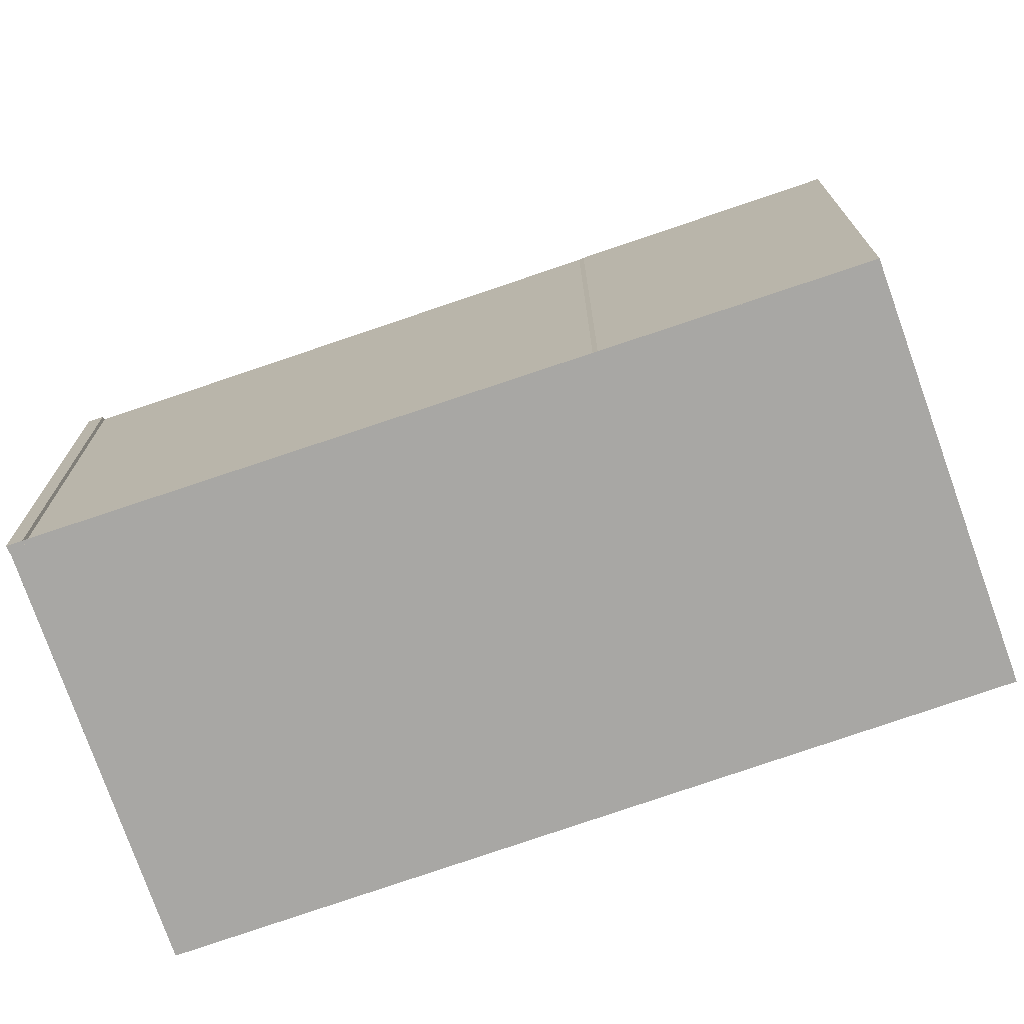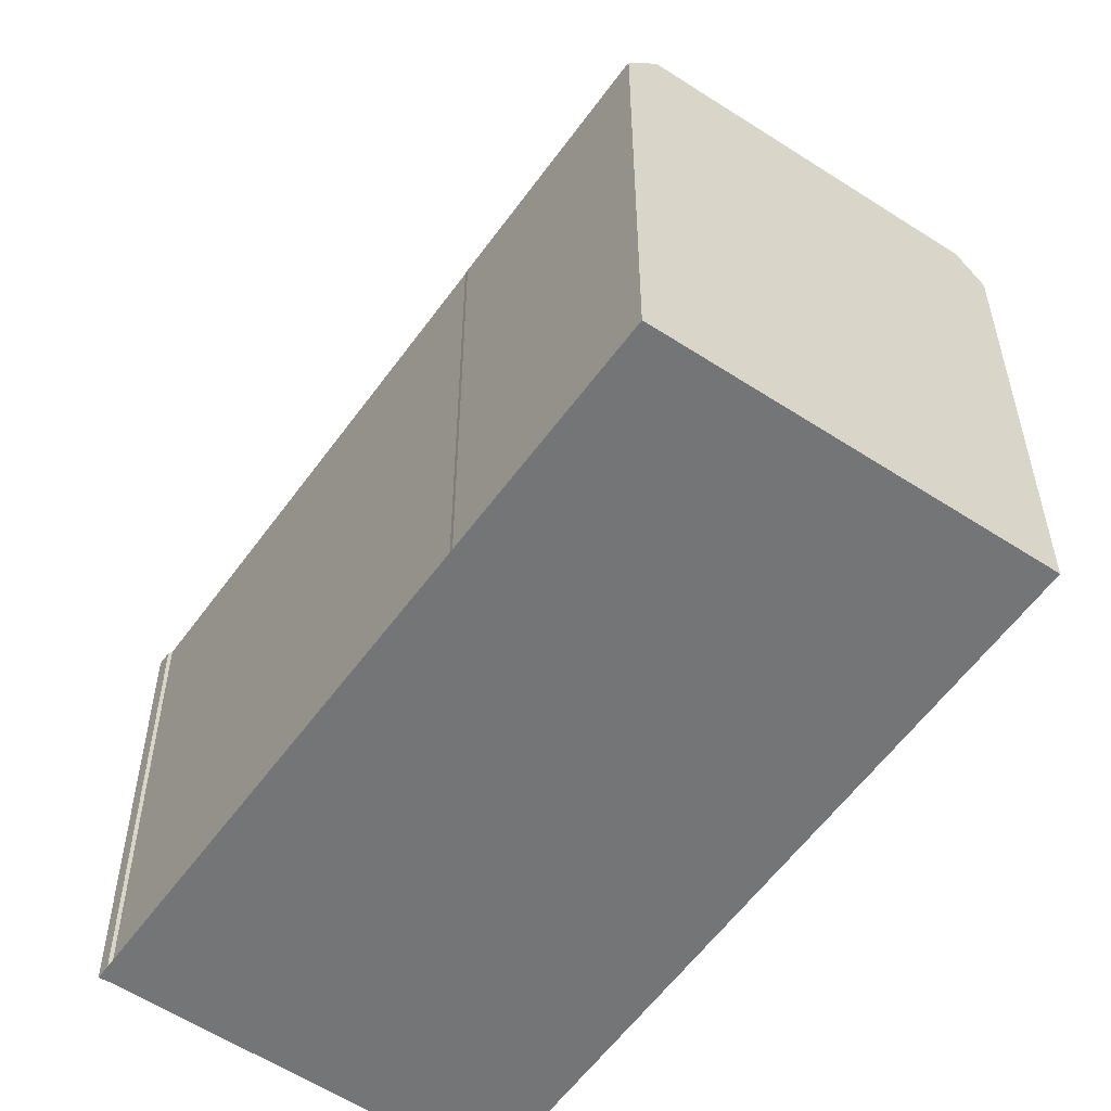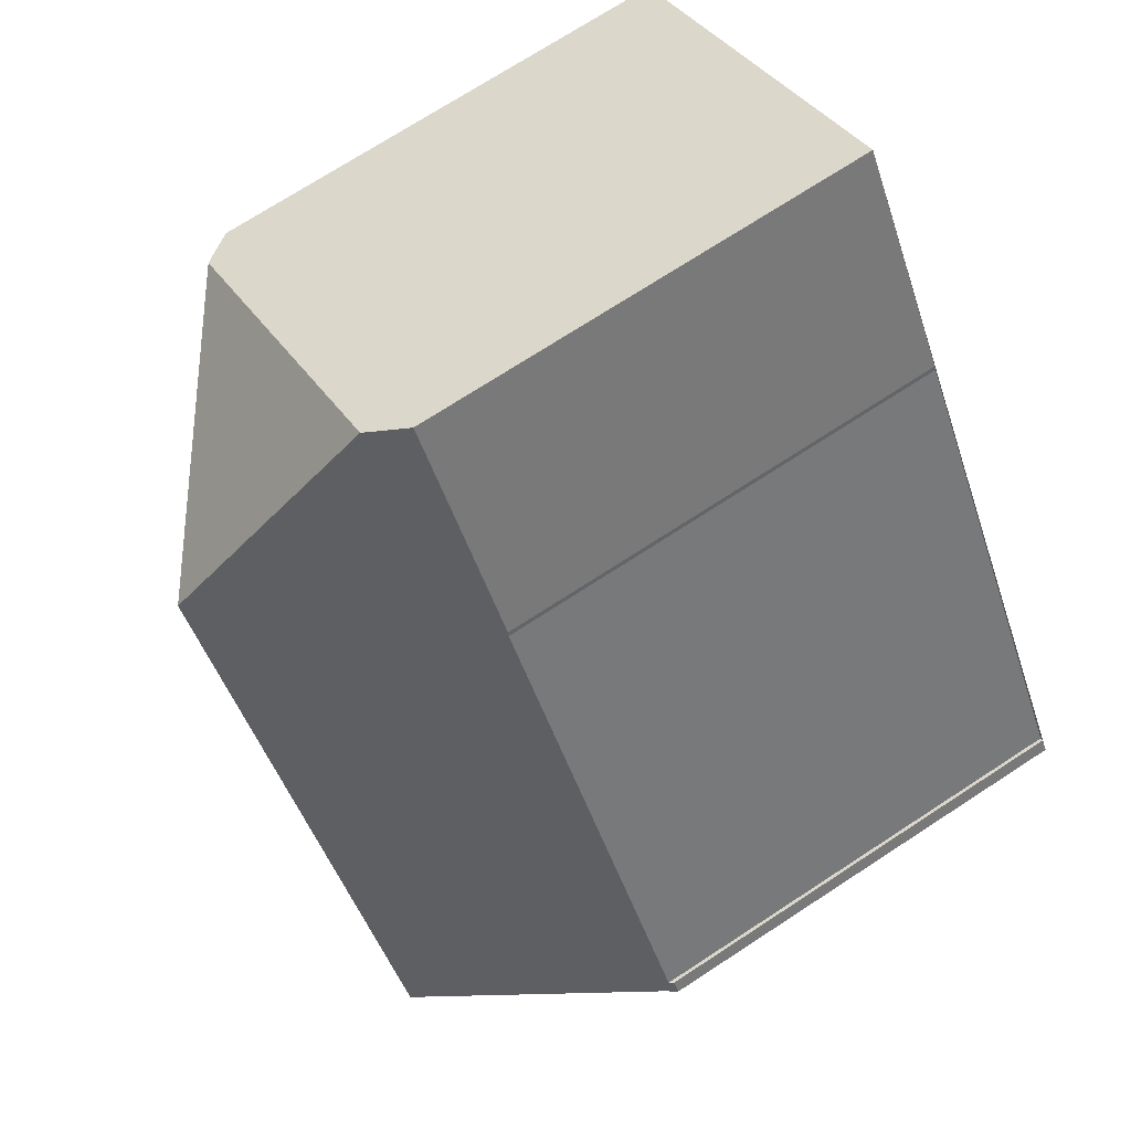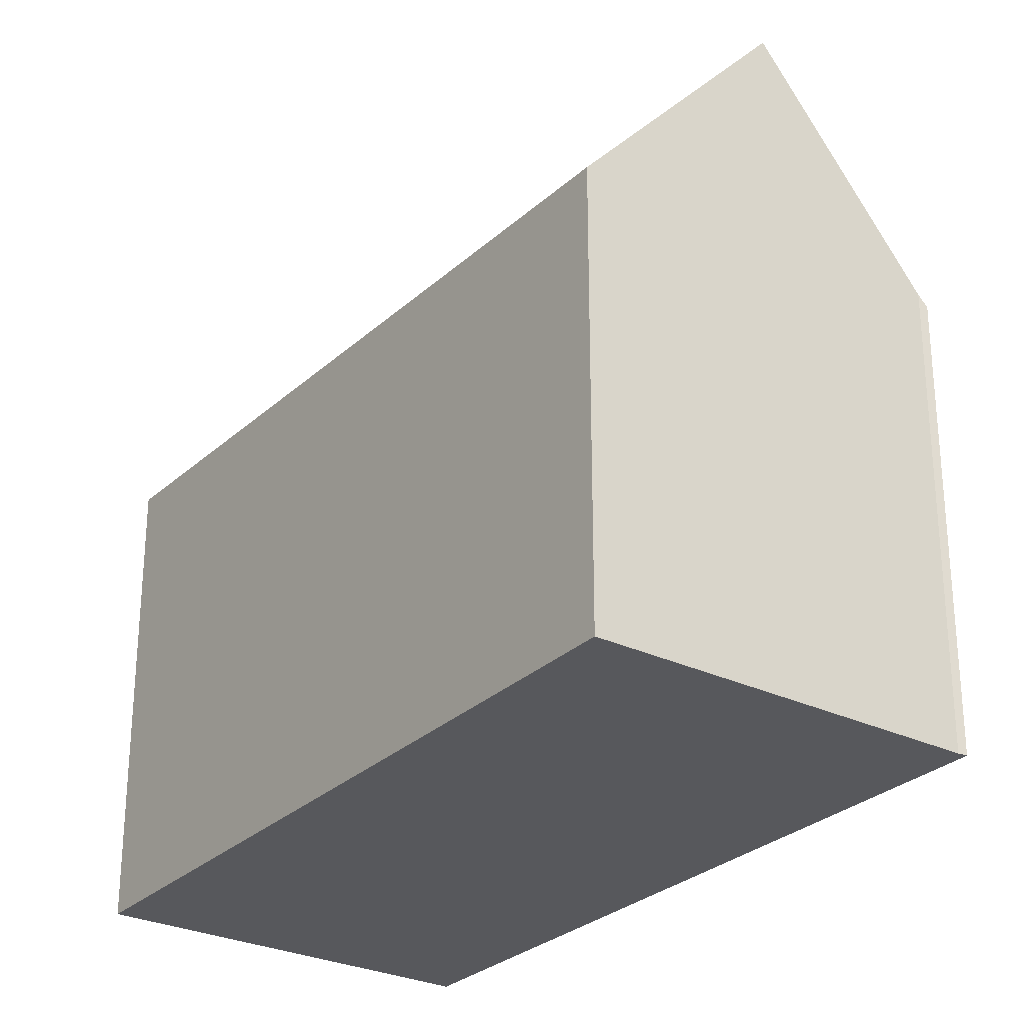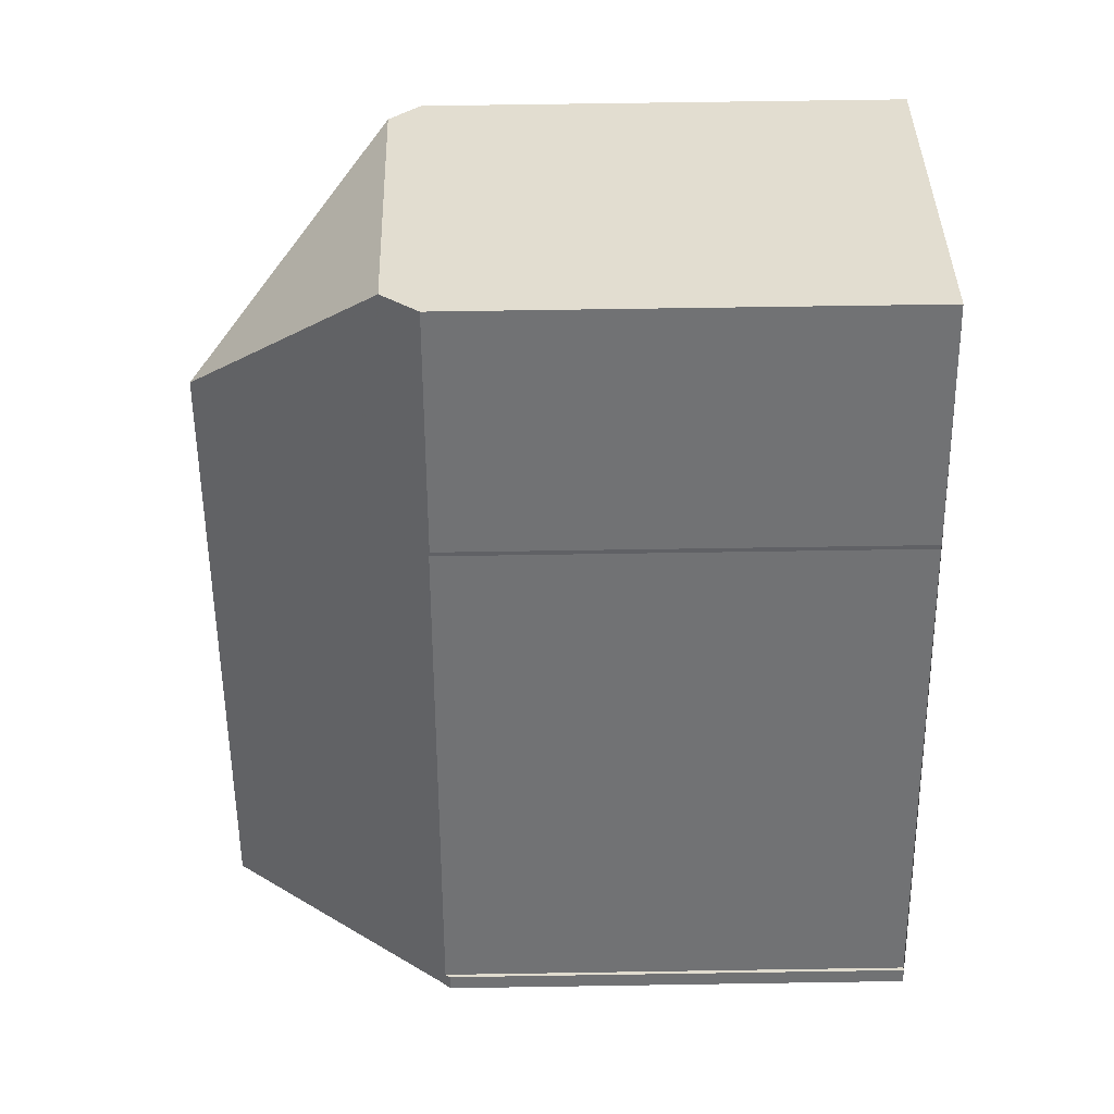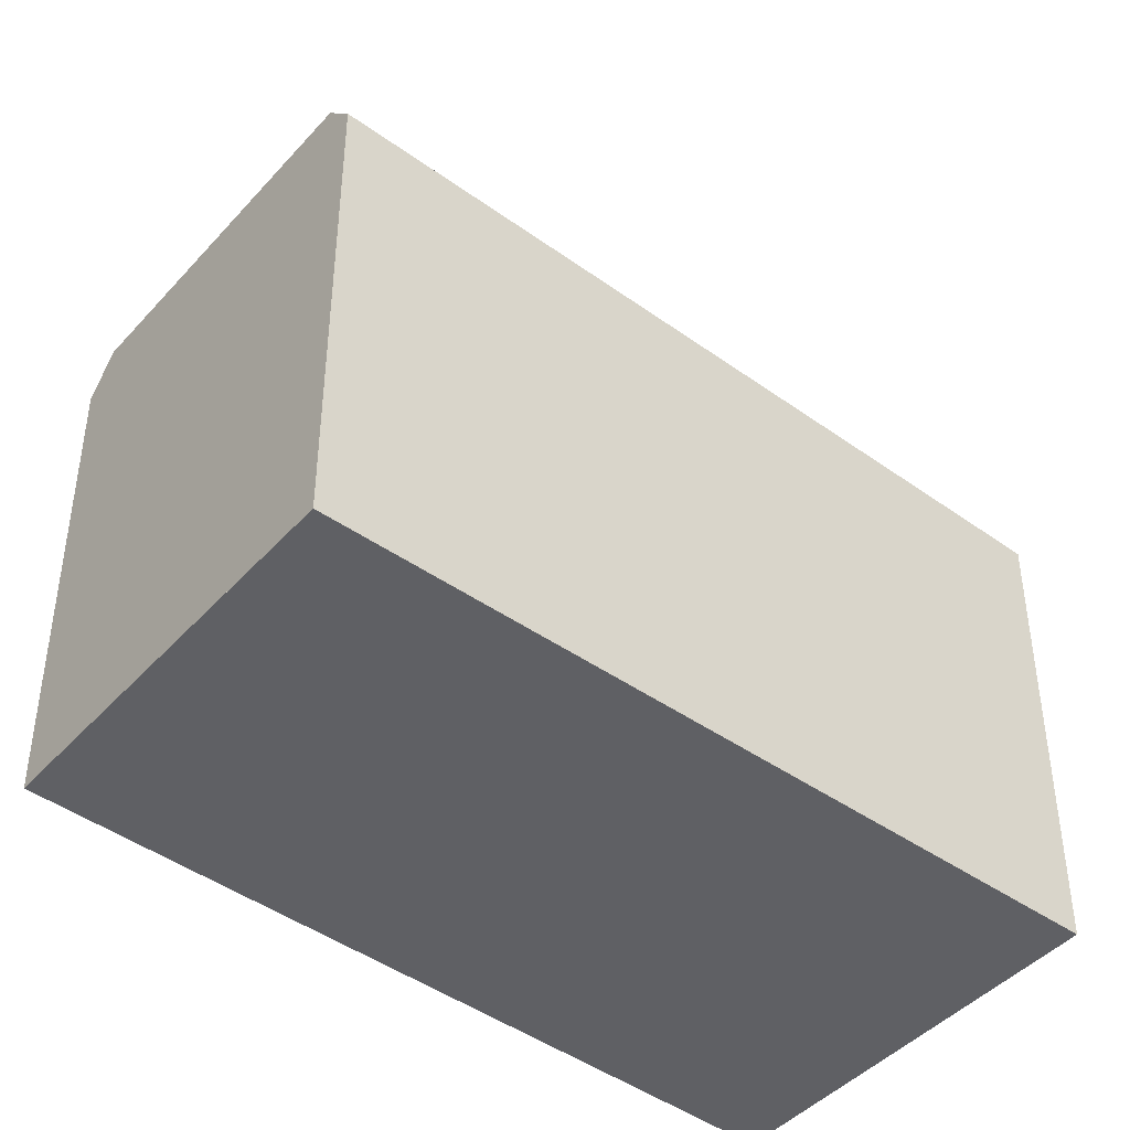
<metadata>
{"format":"obj","ext":"obj","renderer":"f3d","projection":"perspective","resolution":1024,"background":"white","views":[{"elev":-74.6,"azim":142.5,"up":"+Z"},{"elev":-56.5,"azim":178.5,"up":"+Z"},{"elev":72.4,"azim":56.9,"up":"+Y"},{"elev":-28.4,"azim":-2.5,"up":"+Z"},{"elev":68.3,"azim":89.1,"up":"+Y"},{"elev":-44.8,"azim":-96.0,"up":"+Z"}]}
</metadata>
<code>
v -107.7 -710.6 7.004
v -101.3 -720.4 6.7
v -102.8 -707.4 6.851
v -100.7 -710.5 6.864
v -100.7 -710.5 6.874
v -96.45 -716.9 6.903
v -96.41 -716.9 6.835
v -96.28 -717.1 6.836
v -96.41 -717.1 7.001
v -98.65 -718.6 10.21
v -107.4 -710.4 7.465
v -103.7 -711.2 10.27
v -107.2 -710.4 7.605
v -100.7 -720 7.444
v -101.3 -720.4 6.707
v -107.7 -710.6 7.011
v -107.7 -710.6 7.004
v -107.7 -710.6 7.01
v -107.3 -710.4 7.479
v -98.65 -718.6 10.21
v -107.4 -710.4 7.465
v -103.2 -707.7 7.397
v -103.7 -711.2 10.27
v -103.7 -711.2 10.27
v -103.2 -707.7 7.397
v -107.2 -710.4 7.605
v -107.2 -710.2 7.462
v -103.2 -707.7 7.411
v -107.2 -710.3 7.476
v -103.2 -707.7 7.411
v -102.8 -707.4 6.851
v -107.3 -710.4 7.479
v -102.8 -707.4 6.858
v -100.7 -710.5 6.872
v -96.45 -716.9 6.901
v -96.33 -717.1 6.902
v -102.8 -707.4 6.858
v -106.4 -709.7 7.463
v -106.4 -709.7 7.449
v -105.7 -710.8 8.751
v -99.89 -719.4 8.573
v -105.7 -710.8 8.751
v -98.68 -718.6 10.21
v -98.68 -718.6 10.21
v -99.92 -719.4 8.574
v -100.8 -720 7.444
v -101.3 -720.3 6.708
v -101.3 -720.3 6.702
v -96.37 -717 6.901
v -96.32 -717 6.836
v -107.7 -710.6 7.011
v -107.7 -710.6 7.004
v -107.7 -710.6 0
v -107.7 -710.6 -8.882e-16
v -101.3 -720.3 6.702
v -101.3 -720.4 6.7
v -101.3 -720.4 8.882e-16
v -101.3 -720.3 0
v -102.8 -707.4 6.851
v -102.8 -707.4 6.851
v -102.8 -707.4 0
v -102.8 -707.4 0
v -100.7 -710.5 6.872
v -100.7 -710.5 6.864
v -100.7 -710.5 0
v -100.7 -710.5 0
v -96.45 -716.9 6.903
v -100.7 -710.5 6.874
v -100.7 -710.5 -8.882e-16
v -96.45 -716.9 0
v -96.45 -716.9 6.901
v -96.45 -716.9 6.903
v -96.45 -716.9 0
v -96.45 -716.9 0
v -96.32 -717 6.836
v -96.41 -716.9 6.835
v -96.41 -716.9 8.882e-16
v -96.32 -717 0
v -96.33 -717.1 6.902
v -96.28 -717.1 6.836
v -96.28 -717.1 8.882e-16
v -96.33 -717.1 0
v -98.65 -718.6 10.21
v -96.41 -717.1 7.001
v -96.41 -717.1 8.882e-16
v -98.65 -718.6 0
v -99.89 -719.4 8.573
v -98.65 -718.6 10.21
v -98.65 -718.6 0
v -99.89 -719.4 0
v -101.3 -720.4 6.707
v -100.7 -720 7.444
v -100.7 -720 8.882e-16
v -101.3 -720.4 0
v -101.3 -720.4 6.7
v -101.3 -720.4 6.707
v -101.3 -720.4 0
v -101.3 -720.4 8.882e-16
v -107.4 -710.4 7.465
v -107.7 -710.6 7.011
v -107.7 -710.6 -8.882e-16
v -107.4 -710.4 8.882e-16
v -107.7 -710.6 7.004
v -107.7 -710.6 7.004
v -107.7 -710.6 8.882e-16
v -107.7 -710.6 0
v -107.2 -710.2 7.462
v -107.4 -710.4 7.465
v -107.4 -710.4 8.882e-16
v -107.2 -710.2 0
v -102.8 -707.4 6.858
v -103.2 -707.7 7.397
v -103.2 -707.7 8.882e-16
v -102.8 -707.4 0
v -106.4 -709.7 7.449
v -107.2 -710.2 7.462
v -107.2 -710.2 0
v -106.4 -709.7 0
v -100.7 -710.5 6.864
v -102.8 -707.4 6.851
v -102.8 -707.4 0
v -100.7 -710.5 0
v -100.7 -710.5 6.874
v -100.7 -710.5 6.872
v -100.7 -710.5 0
v -100.7 -710.5 -8.882e-16
v -96.41 -716.9 6.835
v -96.45 -716.9 6.901
v -96.45 -716.9 0
v -96.41 -716.9 8.882e-16
v -96.41 -717.1 7.001
v -96.33 -717.1 6.902
v -96.33 -717.1 0
v -96.41 -717.1 8.882e-16
v -102.8 -707.4 6.851
v -102.8 -707.4 6.858
v -102.8 -707.4 0
v -102.8 -707.4 0
v -103.2 -707.7 7.397
v -106.4 -709.7 7.449
v -106.4 -709.7 0
v -103.2 -707.7 8.882e-16
v -100.7 -720 7.444
v -99.89 -719.4 8.573
v -99.89 -719.4 0
v -100.7 -720 8.882e-16
v -107.7 -710.6 7.004
v -101.3 -720.3 6.702
v -101.3 -720.3 0
v -107.7 -710.6 8.882e-16
v -96.28 -717.1 6.836
v -96.32 -717 6.836
v -96.32 -717 0
v -96.28 -717.1 8.882e-16
v -107.7 -710.6 0
v -102.8 -707.4 0
v -100.7 -710.5 0
v -100.7 -710.5 0
v -96.45 -716.9 0
v -96.41 -716.9 0
v -96.28 -717.1 0
v -96.41 -717.1 0
v -101.3 -720.4 0
f 39 22 28 38
f 47 18 19 13 46
f 46 13 40 45
f 48 17 18 47
f 17 1 16 18
f 18 16 11 19
f 43 24 30 33 34 5 6 35 49
f 32 21 27 29
f 38 28 23 42
f 33 30 25 37
f 29 26 32
f 33 31 4 34
f 49 35 7 50
f 37 3 31 33
f 38 29 27 39
f 45 40 12 44
f 42 26 29 38
f 44 10 41 45
f 46 14 15 47
f 45 41 14 46
f 47 15 2 48
f 49 36 9 20 43
f 50 8 36 49
f 52 53 54 51
f 56 57 58 55
f 60 61 62 59
f 64 65 66 63
f 68 69 70 67
f 72 73 74 71
f 76 77 78 75
f 80 81 82 79
f 84 85 86 83
f 88 89 90 87
f 92 93 94 91
f 96 97 98 95
f 100 101 102 99
f 104 105 106 103
f 108 109 110 107
f 112 113 114 111
f 116 117 118 115
f 120 121 122 119
f 124 125 126 123
f 128 129 130 127
f 132 133 134 131
f 136 137 138 135
f 140 141 142 139
f 144 145 146 143
f 148 149 150 147
f 152 153 154 151
f 156 157 158 159 160 161 162 163 155

</code>
